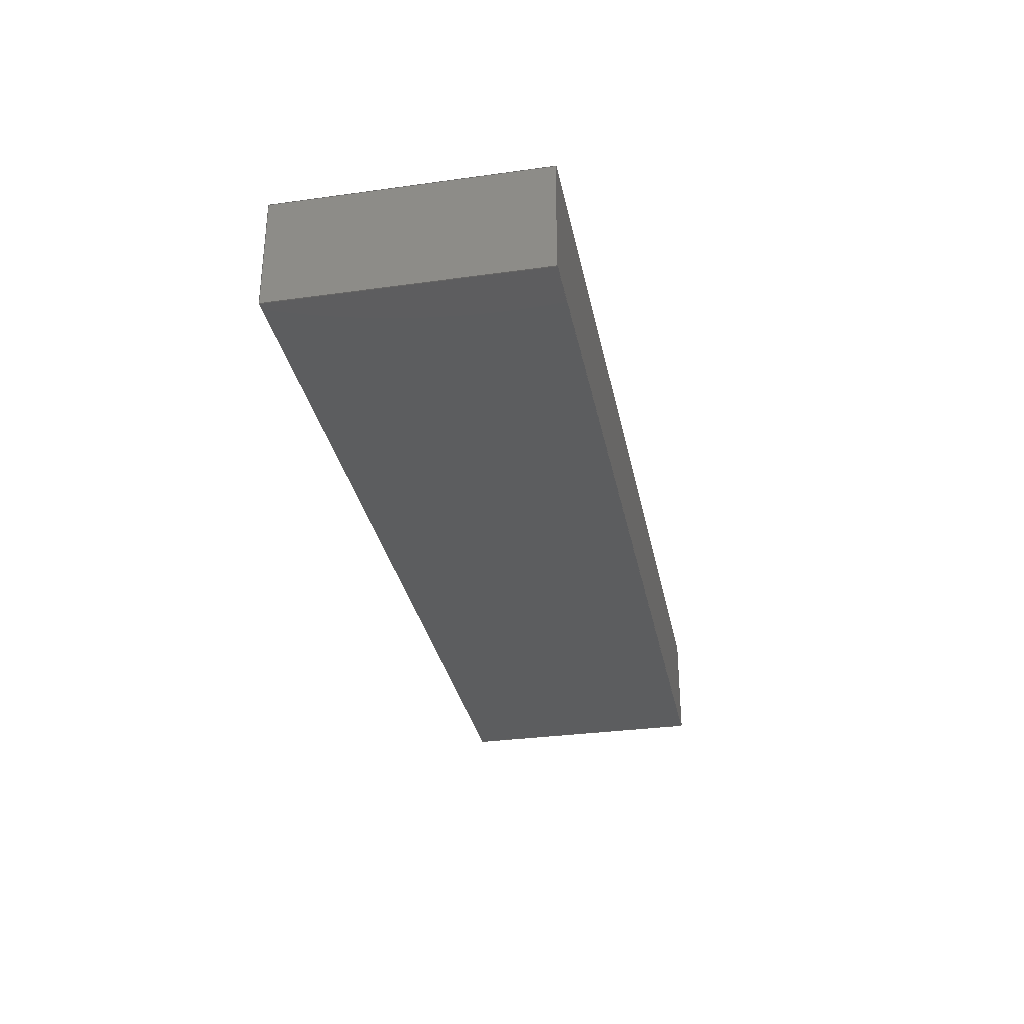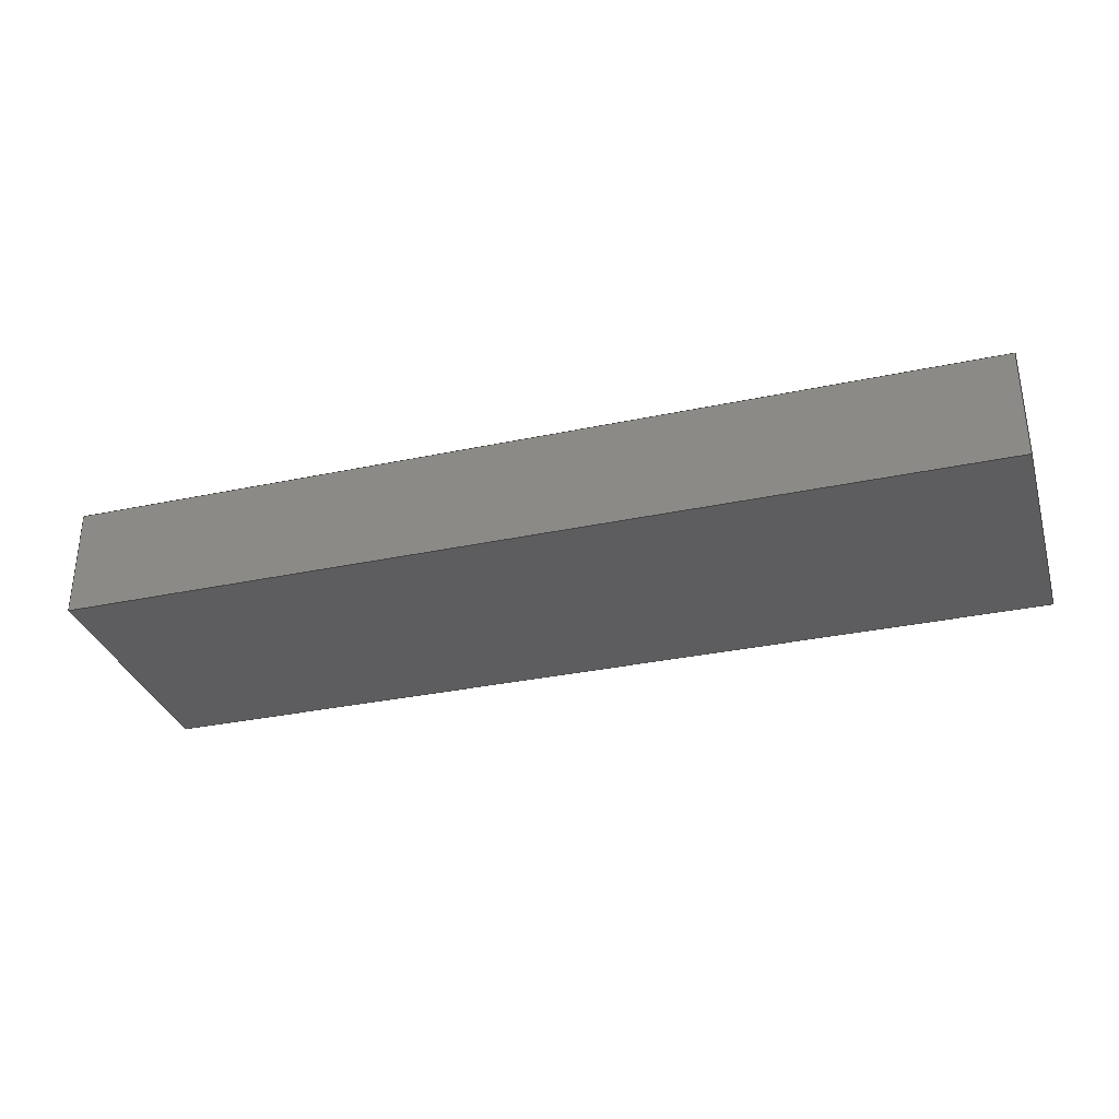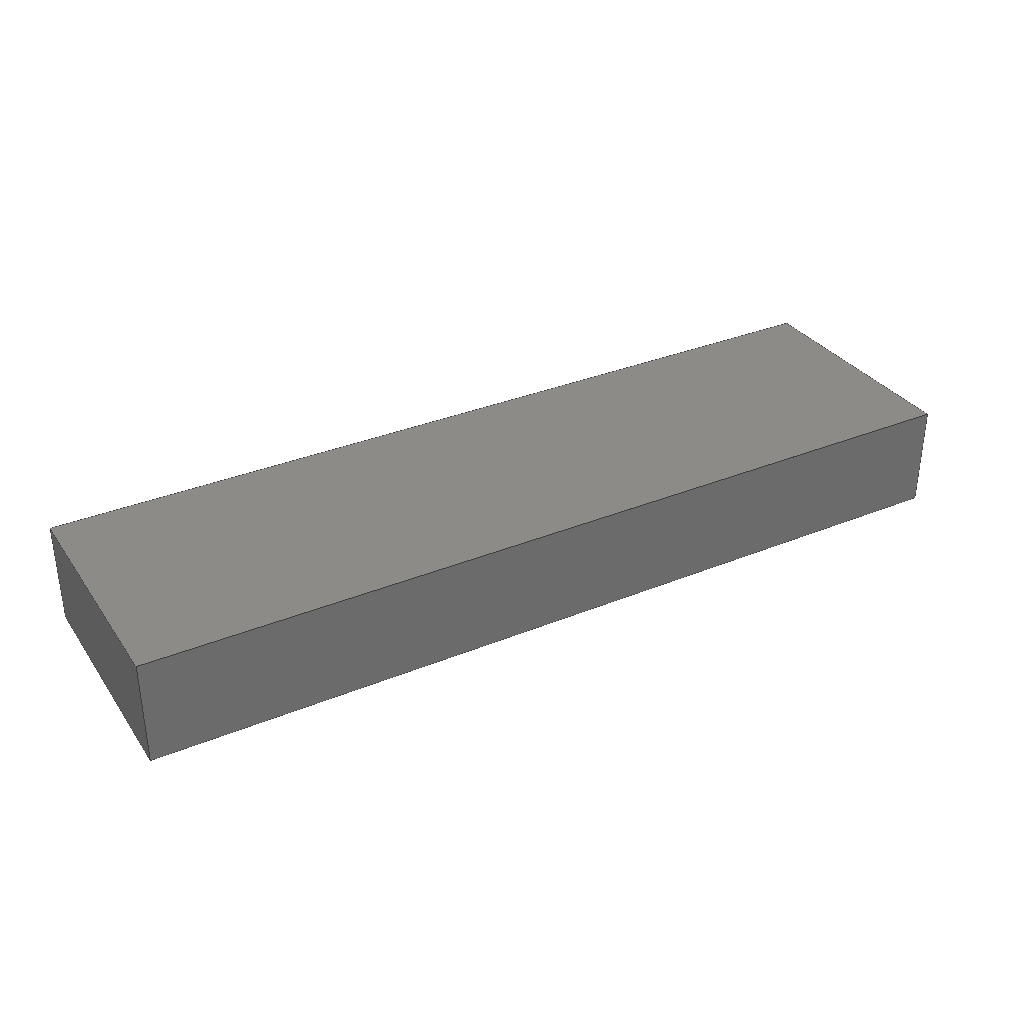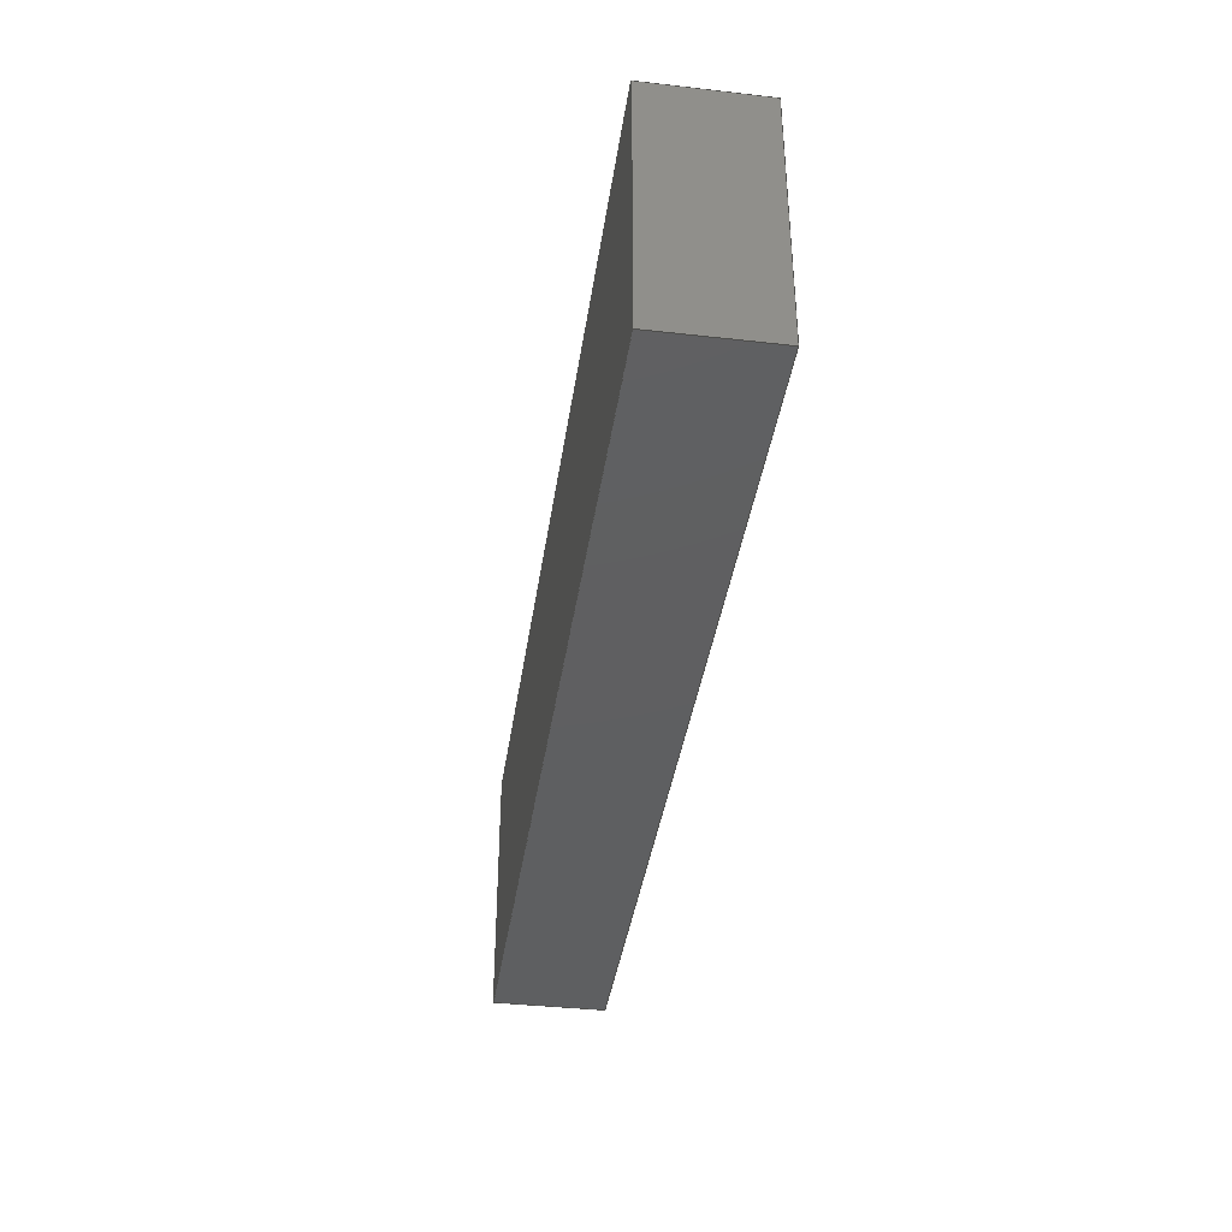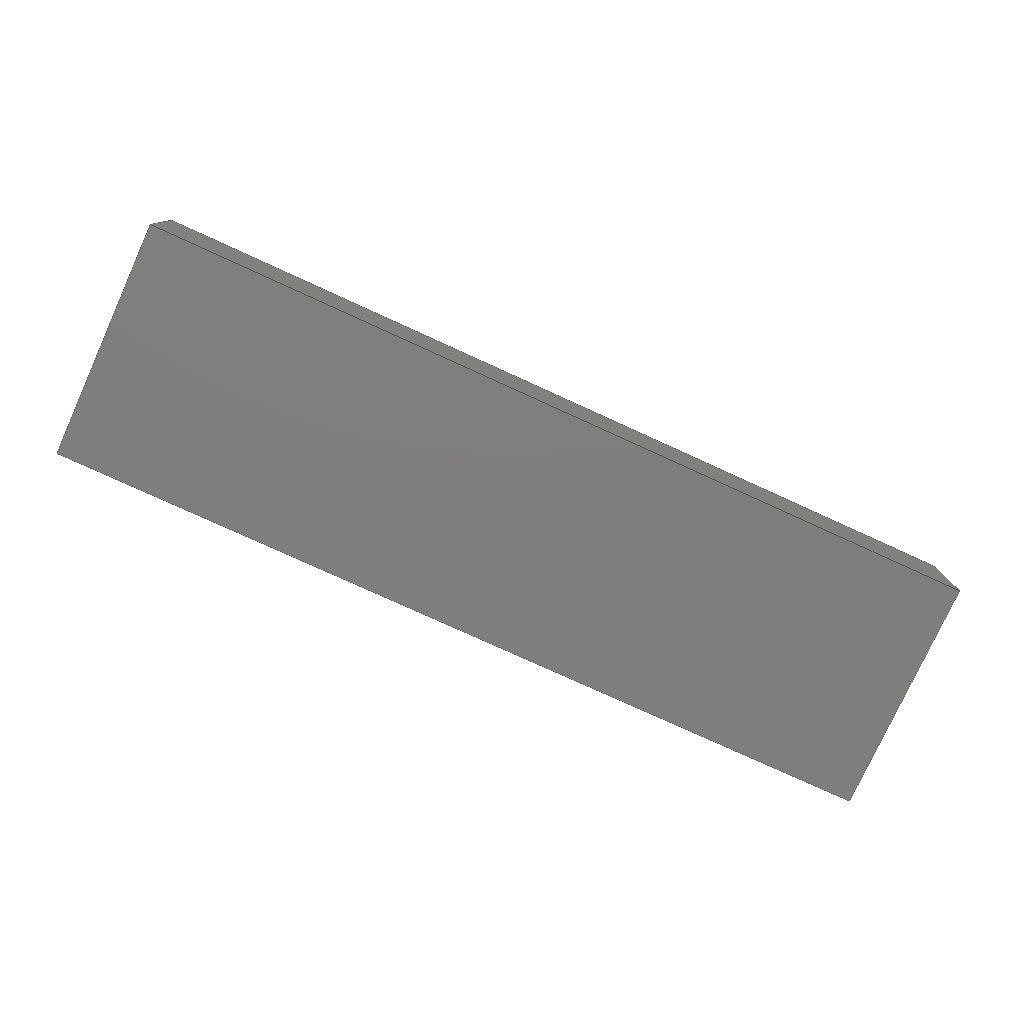
<metadata>
{"format":"iges","ext":"iges","renderer":"f3d","projection":"perspective","resolution":1024,"background":"white","views":[{"elev":-31.7,"azim":-78.9,"up":"+Y"},{"elev":-32.7,"azim":-163.6,"up":"+Y"},{"elev":33.0,"azim":150.4,"up":"+Y"},{"elev":-38.5,"azim":81.8,"up":"+Z"},{"elev":-78.3,"azim":155.5,"up":"+Y"}]}
</metadata>
<code>

,,31HOpen CASCADE IGES processor 7.3,13HFilename.iges,
16HOpen CASCADE 7.3,31HOpen CASCADE IGES processor 7.3,32,308,15,308,15,
,1,2,2HMM,1,0.01,15H2.02e+07,1e-07,317.5,10Hhaisenzhao,,11,0,
15H2.02e+07,;
     402       1       0       0       0       0       0       000000000
     402       0       0       1       1                               0
     144       2       0       0       0       0       0       000020000
     144       0       0       1       0                               0
     128       3       0       0       0       0       0       000010000
     128       0       0       3       0                               0
     142       6       0       0       0       0       0       000010500
     142       0       0       1       0                               0
     102       7       0       0       0       0       0       000010000
     102       0       0       1       0                               0
     126       8       0       0       0       0       0       000010000
     126       0       0       2       0                               0
     126      10       0       0       0       0       0       000010000
     126       0       0       3       0                               0
     126      13       0       0       0       0       0       000010000
     126       0       0       2       0                               0
     126      15       0       0       0       0       0       000010000
     126       0       0       2       0                               0
     102      17       0       0       0       0       0       000010000
     102       0       0       1       0                               0
     126      18       0       0       0       0       0       000010000
     126       0       0       2       0                               0
     126      20       0       0       0       0       0       000010000
     126       0       0       2       0                               0
     126      22       0       0       0       0       0       000010000
     126       0       0       2       0                               0
     126      24       0       0       0       0       0       000010000
     126       0       0       2       0                               0
     144      26       0       0       0       0       0       000020000
     144       0       0       1       0                               0
     128      27       0       0       0       0       0       000010000
     128       0       0       3       0                               0
     142      30       0       0       0       0       0       000010500
     142       0       0       1       0                               0
     102      31       0       0       0       0       0       000010000
     102       0       0       1       0                               0
     126      32       0       0       0       0       0       000010000
     126       0       0       3       0                               0
     126      35       0       0       0       0       0       000010000
     126       0       0       3       0                               0
     126      38       0       0       0       0       0       000010000
     126       0       0       3       0                               0
     126      41       0       0       0       0       0       000010000
     126       0       0       2       0                               0
     102      43       0       0       0       0       0       000010000
     102       0       0       1       0                               0
     126      44       0       0       0       0       0       000010000
     126       0       0       2       0                               0
     126      46       0       0       0       0       0       000010000
     126       0       0       2       0                               0
     126      48       0       0       0       0       0       000010000
     126       0       0       2       0                               0
     126      50       0       0       0       0       0       000010000
     126       0       0       2       0                               0
     144      52       0       0       0       0       0       000020000
     144       0       0       1       0                               0
     128      53       0       0       0       0       0       000010000
     128       0       0       3       0                               0
     142      56       0       0       0       0       0       000010500
     142       0       0       1       0                               0
     102      57       0       0       0       0       0       000010000
     102       0       0       1       0                               0
     126      58       0       0       0       0       0       000010000
     126       0       0       2       0                               0
     126      60       0       0       0       0       0       000010000
     126       0       0       3       0                               0
     126      63       0       0       0       0       0       000010000
     126       0       0       2       0                               0
     126      65       0       0       0       0       0       000010000
     126       0       0       2       0                               0
     102      67       0       0       0       0       0       000010000
     102       0       0       1       0                               0
     126      68       0       0       0       0       0       000010000
     126       0       0       2       0                               0
     126      70       0       0       0       0       0       000010000
     126       0       0       2       0                               0
     126      72       0       0       0       0       0       000010000
     126       0       0       2       0                               0
     126      74       0       0       0       0       0       000010000
     126       0       0       2       0                               0
     144      76       0       0       0       0       0       000020000
     144       0       0       1       0                               0
     128      77       0       0       0       0       0       000010000
     128       0       0       3       0                               0
     142      80       0       0       0       0       0       000010500
     142       0       0       1       0                               0
     102      81       0       0       0       0       0       000010000
     102       0       0       1       0                               0
     126      82       0       0       0       0       0       000010000
     126       0       0       3       0                               0
     126      85       0       0       0       0       0       000010000
     126       0       0       3       0                               0
     126      88       0       0       0       0       0       000010000
     126       0       0       2       0                               0
     126      90       0       0       0       0       0       000010000
     126       0       0       2       0                               0
     102      92       0       0       0       0       0       000010000
     102       0       0       1       0                               0
     126      93       0       0       0       0       0       000010000
     126       0       0       2       0                               0
     126      95       0       0       0       0       0       000010000
     126       0       0       2       0                               0
     126      97       0       0       0       0       0       000010000
     126       0       0       2       0                               0
     126      99       0       0       0       0       0       000010000
     126       0       0       2       0                               0
     144     101       0       0       0       0       0       000020000
     144       0       0       1       0                               0
     128     102       0       0       0       0       0       000010000
     128       0       0       3       0                               0
     142     105       0       0       0       0       0       000010500
     142       0       0       1       0                               0
     102     106       0       0       0       0       0       000010000
     102       0       0       1       0                               0
     126     107       0       0       0       0       0       000010000
     126       0       0       2       0                               0
     126     109       0       0       0       0       0       000010000
     126       0       0       2       0                               0
     126     111       0       0       0       0       0       000010000
     126       0       0       2       0                               0
     126     113       0       0       0       0       0       000010000
     126       0       0       2       0                               0
     102     115       0       0       0       0       0       000010000
     102       0       0       1       0                               0
     126     116       0       0       0       0       0       000010000
     126       0       0       2       0                               0
     126     118       0       0       0       0       0       000010000
     126       0       0       2       0                               0
     126     120       0       0       0       0       0       000010000
     126       0       0       2       0                               0
     126     122       0       0       0       0       0       000010000
     126       0       0       2       0                               0
     144     124       0       0       0       0       0       000020000
     144       0       0       1       0                               0
     128     125       0       0       0       0       0       000010000
     128       0       0       3       0                               0
     142     128       0       0       0       0       0       000010500
     142       0       0       1       0                               0
     102     129       0       0       0       0       0       000010000
     102       0       0       1       0                               0
     126     130       0       0       0       0       0       000010000
     126       0       0       2       0                               0
     126     132       0       0       0       0       0       000010000
     126       0       0       2       0                               0
     126     134       0       0       0       0       0       000010000
     126       0       0       2       0                               0
     126     136       0       0       0       0       0       000010000
     126       0       0       2       0                               0
     102     138       0       0       0       0       0       000010000
     102       0       0       1       0                               0
     126     139       0       0       0       0       0       000010000
     126       0       0       2       0                               0
     126     141       0       0       0       0       0       000010000
     126       0       0       2       0                               0
     126     143       0       0       0       0       0       000010000
     126       0       0       2       0                               0
     126     145       0       0       0       0       0       000010000
     126       0       0       2       0                               0
402,6,3,29,55,81,107,133;                                        0000001
144,5,1,0,7;                                                     0000003
128,1,1,1,1,0,0,1,0,0,0,0,88.9,88.9,-38.1,-38.1,0,0,1,1,   0000005
1,1,0,38.1,88.9,0,38.1,0,0,0,88.9,0,0,0,0,88.9,-38.1, 0000005
0;                                                              0000005
142,0,5,9,19,3;                                                  0000007
102,4,11,13,15,17;                                               0000009
126,2,2,0,0,1,0,0,0,0,38.1,38.1,38.1,1,1,1,88.9,-38.1,-0, 0000011
88.9,-19.05,-0,88.9,7.105e-15,0,0,38.1,0,0,1;        0000011
126,2,2,0,0,1,0,0,0,0,88.9,88.9,88.9,1,1,1,88.9,           0000013
7.105e-15,0,44.45,6.963e-15,0,0,0,0,0,88.9,0, 0000013
0,1;                                                           0000013
126,2,2,0,0,1,0,0,0,0,38.1,38.1,38.1,1,1,1,0,0,0,       0000015
4.263e-14,-19.05,-0,0,-38.1,-0,0,38.1,0,0,1;        0000015
126,2,2,0,0,1,0,0,0,0,88.9,88.9,88.9,1,1,1,0,-38.1,-0,   0000017
44.45,-38.1,-0,88.9,-38.1,-0,0,88.9,0,0,1;                 0000017
102,4,21,23,25,27;                                               0000019
126,1,1,1,0,1,0,0,0,38.1,38.1,1,1,0,38.1,0,0,0,0,0,    0000021
38.1,0,0,1;                                                   0000021
126,1,1,1,0,1,0,0,0,88.9,88.9,1,1,0,0,0,0,0,88.9,0,    0000023
88.9,-1,0,-0;                                                 0000023
126,1,1,1,0,1,0,0,0,38.1,38.1,1,1,0,0,88.9,0,38.1,88.9,   0000025
0,38.1,0,0,1;                                                0000025
126,1,1,1,0,1,0,0,0,88.9,88.9,1,1,0,38.1,88.9,0,38.1,0,   0000027
0,88.9,1,0,-0;                                               0000027
144,31,1,0,33;                                                   0000029
128,1,1,1,1,0,0,1,0,0,0,0,88.9,88.9,-38.1,-38.1,0,0,1,1,   0000031
1,1,317.5,38.1,0,317.5,38.1,88.9,317.5,0,0,317.5,0,88.9,   0000031
7.105e-15,88.9,-38.1,0;                                   0000031
142,0,31,35,45,3;                                                0000033
102,4,37,39,41,43;                                               0000035
126,2,2,0,0,1,0,0,0,0,88.9,88.9,88.9,1,1,1,88.9,0,0,     0000037
44.45,6.963e-15,0,7.105e-15,7.105e-15,0,0,  0000037
88.9,0,0,1;                                                   0000037
126,2,2,0,0,1,0,0,0,0,38.1,38.1,38.1,1,1,1,                0000039
7.105e-15,7.105e-15,0,7.105e-15,-19.05,-0,   0000039
7.105e-15,-38.1,-0,0,38.1,0,0,1;                      0000039
126,2,2,0,0,1,0,0,0,0,88.9,88.9,88.9,1,1,1,                0000041
7.105e-15,-38.1,-0,44.45,-38.1,-0,88.9,-38.1,-0,0,     0000041
88.9,0,0,1;                                                   0000041
126,2,2,0,0,1,0,0,0,0,38.1,38.1,38.1,1,1,1,88.9,-38.1,-0, 0000043
88.9,-19.05,-0,88.9,0,0,0,38.1,0,0,1;                     0000043
102,4,47,49,51,53;                                               0000045
126,1,1,1,0,1,0,0,0,88.9,88.9,1,1,317.5,0,88.9,317.5,0,0, 0000047
0,88.9,1,0,-0;                                               0000047
126,1,1,1,0,1,0,0,0,38.1,38.1,1,1,317.5,0,0,317.5,38.1,0, 0000049
0,38.1,0,0,1;                                                0000049
126,1,1,1,0,1,0,0,0,88.9,88.9,1,1,317.5,38.1,0,317.5,38.1,  0000051
88.9,0,88.9,-1,0,-0;                                         0000051
126,1,1,1,0,1,0,0,0,38.1,38.1,1,1,317.5,38.1,88.9,317.5,0,  0000053
88.9,0,38.1,0,0,1;                                           0000053
144,57,1,0,59;                                                   0000055
128,1,1,1,1,0,0,1,0,0,0,0,88.9,88.9,0,0,317.5,317.5,1,1,   0000057
1,1,0,0,88.9,0,0,0,317.5,0,88.9,317.5,0,0,0,88.9,0,  0000057
317.5;                                                           0000057
142,0,57,61,71,3;                                                0000059
102,4,63,65,67,69;                                               0000061
126,2,2,0,0,1,0,0,0,0,88.9,88.9,88.9,1,1,1,0,0,0,44.45, 0000063
3.482e-15,0,88.9,3.553e-15,0,0,88.9,0,0,1;     0000063
126,2,2,0,0,1,0,0,0,0,317.5,317.5,317.5,1,1,1,88.9,        0000065
3.553e-15,0,88.9,158.8,0,88.9,317.5,0,0,317.5,0,0,  0000065
1;                                                              0000065
126,2,2,0,0,1,0,0,0,0,88.9,88.9,88.9,1,1,1,88.9,317.5,0,  0000067
44.45,317.5,0,0,317.5,0,0,88.9,0,0,1;                     0000067
126,2,2,0,0,1,0,0,0,0,317.5,317.5,317.5,1,1,1,0,317.5,0, 0000069
8.527e-14,158.8,0,0,0,0,0,317.5,0,0,1;            0000069
102,4,73,75,77,79;                                               0000071
126,1,1,1,0,1,0,0,0,88.9,88.9,1,1,0,0,88.9,0,0,0,0,    0000073
88.9,1,0,-0;                                                  0000073
126,1,1,1,0,1,0,0,0,317.5,317.5,1,1,0,0,0,317.5,0,0,0, 0000075
317.5,0,0,1;                                                  0000075
126,1,1,1,0,1,0,0,0,88.9,88.9,1,1,317.5,0,0,317.5,0,88.9, 0000077
0,88.9,-1,0,-0;                                              0000077
126,1,1,1,0,1,0,0,0,317.5,317.5,1,1,317.5,0,88.9,0,0,     0000079
88.9,0,317.5,0,0,1;                                          0000079
144,83,1,0,85;                                                   0000081
128,1,1,1,1,0,0,1,0,0,0,0,88.9,88.9,0,0,317.5,317.5,1,1,   0000083
1,1,0,38.1,0,0,38.1,88.9,317.5,38.1,0,317.5,38.1,88.9,     0000083
7.105e-15,88.9,0,317.5;                                   0000083
142,0,83,87,97,3;                                                0000085
102,4,89,91,93,95;                                               0000087
126,2,2,0,0,1,0,0,0,0,317.5,317.5,317.5,1,1,1,             0000089
7.105e-15,317.5,0,7.105e-15,158.8,0,              0000089
7.105e-15,3.553e-15,0,0,317.5,0,0,1;            0000089
126,2,2,0,0,1,0,0,0,0,88.9,88.9,88.9,1,1,1,                0000091
7.105e-15,3.553e-15,0,44.45,3.482e-15,0,     0000091
88.9,0,0,0,88.9,0,0,1;                                     0000091
126,2,2,0,0,1,0,0,0,0,317.5,317.5,317.5,1,1,1,88.9,0,0,  0000093
88.9,158.8,0,88.9,317.5,0,0,317.5,0,0,1;                  0000093
126,2,2,0,0,1,0,0,0,0,88.9,88.9,88.9,1,1,1,88.9,317.5,0,  0000095
44.45,317.5,0,7.105e-15,317.5,0,0,88.9,0,0,1;        0000095
102,4,99,101,103,105;                                            0000097
126,1,1,1,0,1,0,0,0,317.5,317.5,1,1,317.5,38.1,0,0,38.1,   0000099
0,0,317.5,0,0,1;                                            0000099
126,1,1,1,0,1,0,0,0,88.9,88.9,1,1,0,38.1,0,0,38.1,88.9,   0000101
0,88.9,-1,0,-0;                                              0000101
126,1,1,1,0,1,0,0,0,317.5,317.5,1,1,0,38.1,88.9,317.5,38.1, 0000103
88.9,0,317.5,0,0,1;                                          0000103
126,1,1,1,0,1,0,0,0,88.9,88.9,1,1,317.5,38.1,88.9,317.5,     0000105
38.1,0,0,88.9,1,0,-0;                                       0000105
144,109,1,0,111;                                                 0000107
128,1,1,1,1,0,0,1,0,0,0,0,317.5,317.5,0,0,38.1,38.1,1,1,   0000109
1,1,317.5,0,0,0,0,0,317.5,38.1,0,0,38.1,0,0,317.5,0, 0000109
38.1;                                                            0000109
142,0,109,113,123,3;                                             0000111
102,4,115,117,119,121;                                           0000113
126,2,2,0,0,1,0,0,0,0,317.5,317.5,317.5,1,1,1,0,0,0,    0000115
158.8,0,0,317.5,0,0,0,317.5,0,0,1;                      0000115
126,2,2,0,0,1,0,0,0,0,38.1,38.1,38.1,1,1,1,317.5,0,0,    0000117
317.5,19.05,0,317.5,38.1,0,0,38.1,0,0,1;                   0000117
126,2,2,0,0,1,0,0,0,0,317.5,317.5,317.5,1,1,1,317.5,38.1,  0000119
0,158.8,38.1,0,0,38.1,0,0,317.5,0,0,1;                  0000119
126,2,2,0,0,1,0,0,0,0,38.1,38.1,38.1,1,1,1,0,38.1,0,     0000121
2.842e-13,19.05,0,0,0,0,0,38.1,0,0,1;              0000121
102,4,125,127,129,131;                                           0000123
126,1,1,1,0,1,0,0,0,317.5,317.5,1,1,317.5,0,0,0,0,0,0, 0000125
317.5,0,0,1;                                                  0000125
126,1,1,1,0,1,0,0,0,38.1,38.1,1,1,0,0,0,0,38.1,0,0,    0000127
38.1,0,0,1;                                                   0000127
126,1,1,1,0,1,0,0,0,317.5,317.5,1,1,0,38.1,0,317.5,38.1,   0000129
0,0,317.5,0,0,1;                                            0000129
126,1,1,1,0,1,0,0,0,38.1,38.1,1,1,317.5,38.1,0,317.5,0,0, 0000131
0,38.1,0,0,1;                                                0000131
144,135,1,0,137;                                                 0000133
128,1,1,1,1,0,0,1,0,0,0,0,317.5,317.5,0,0,38.1,38.1,1,1,   0000135
1,1,0,0,88.9,317.5,0,88.9,0,38.1,88.9,317.5,38.1,88.9,0,  0000135
317.5,0,38.1;                                                   0000135
142,0,135,139,149,3;                                             0000137
102,4,141,143,145,147;                                           0000139
126,2,2,0,0,1,0,0,0,0,38.1,38.1,38.1,1,1,1,0,38.1,0,     0000141
3.384e-15,19.05,0,0,0,0,0,38.1,0,0,1;              0000141
126,2,2,0,0,1,0,0,0,0,317.5,317.5,317.5,1,1,1,0,0,0,    0000143
158.8,0,0,317.5,0,0,0,317.5,0,0,1;                      0000143
126,2,2,0,0,1,0,0,0,0,38.1,38.1,38.1,1,1,1,317.5,0,0,    0000145
317.5,19.05,0,317.5,38.1,0,0,38.1,0,0,1;                   0000145
126,2,2,0,0,1,0,0,0,0,317.5,317.5,317.5,1,1,1,317.5,38.1,  0000147
0,158.8,38.1,0,0,38.1,0,0,317.5,0,0,1;                  0000147
102,4,151,153,155,157;                                           0000149
126,1,1,1,0,1,0,0,0,38.1,38.1,1,1,0,38.1,88.9,0,0,88.9,   0000151
0,38.1,0,0,1;                                                0000151
126,1,1,1,0,1,0,0,0,317.5,317.5,1,1,0,0,88.9,317.5,0,     0000153
88.9,0,317.5,0,0,1;                                          0000153
126,1,1,1,0,1,0,0,0,38.1,38.1,1,1,317.5,0,88.9,317.5,38.1,  0000155
88.9,0,38.1,0,0,1;                                           0000155
126,1,1,1,0,1,0,0,0,317.5,317.5,1,1,317.5,38.1,88.9,0,38.1, 0000157
88.9,0,317.5,0,0,1;                                          0000157
S      1G      4D    158P    146
</code>
